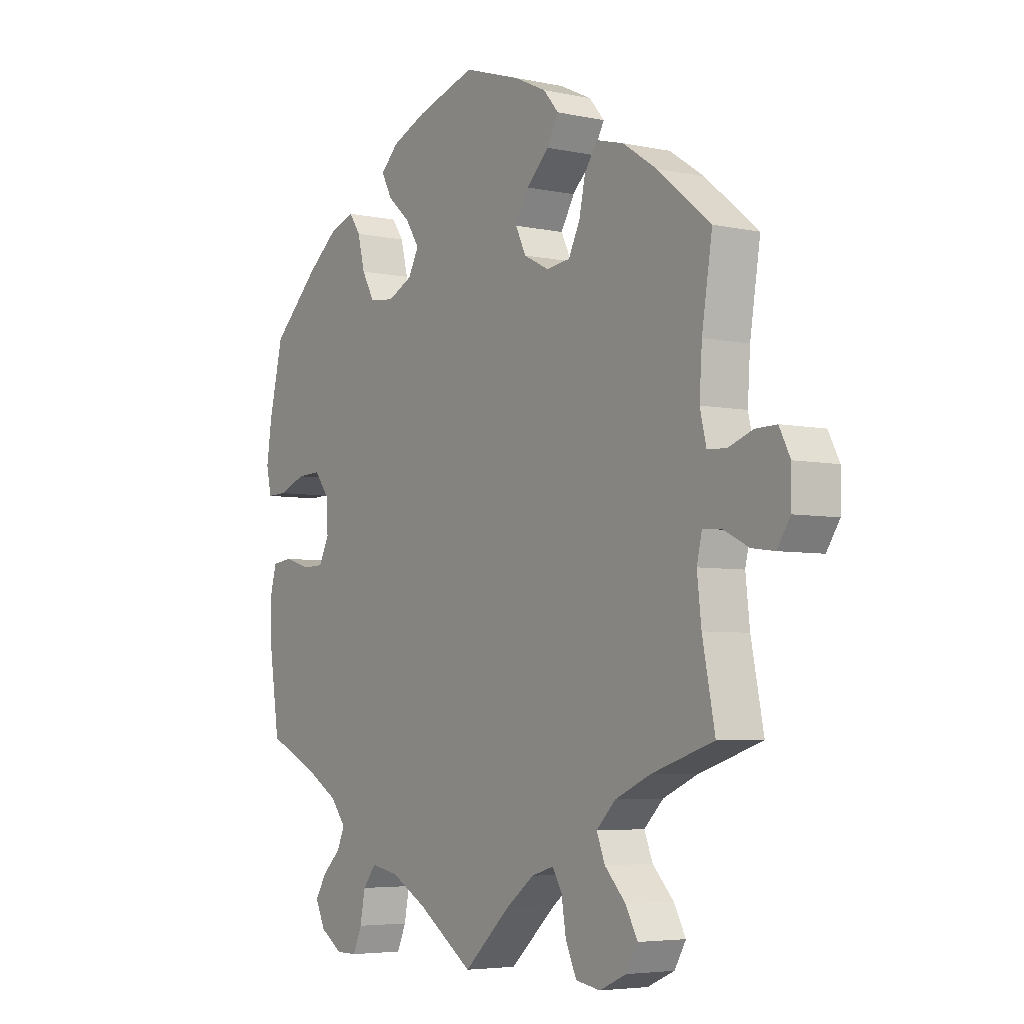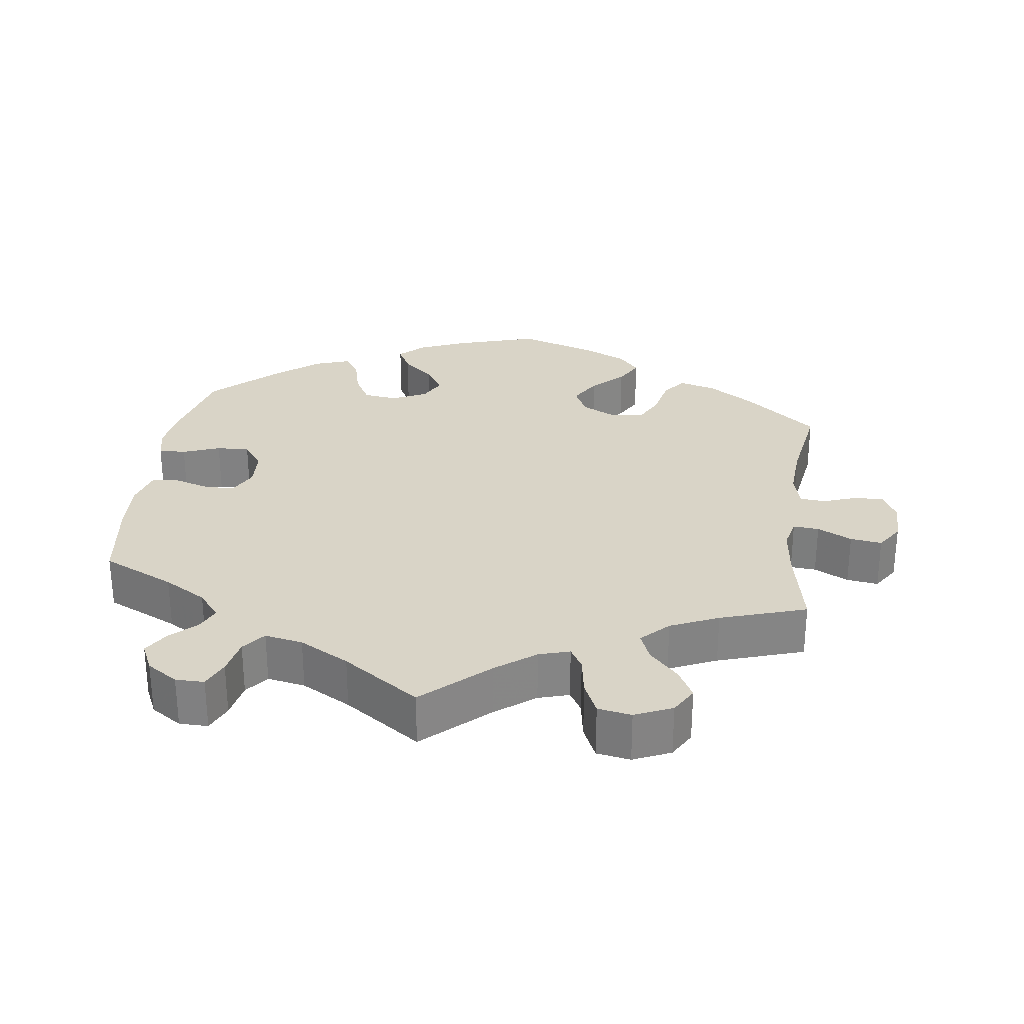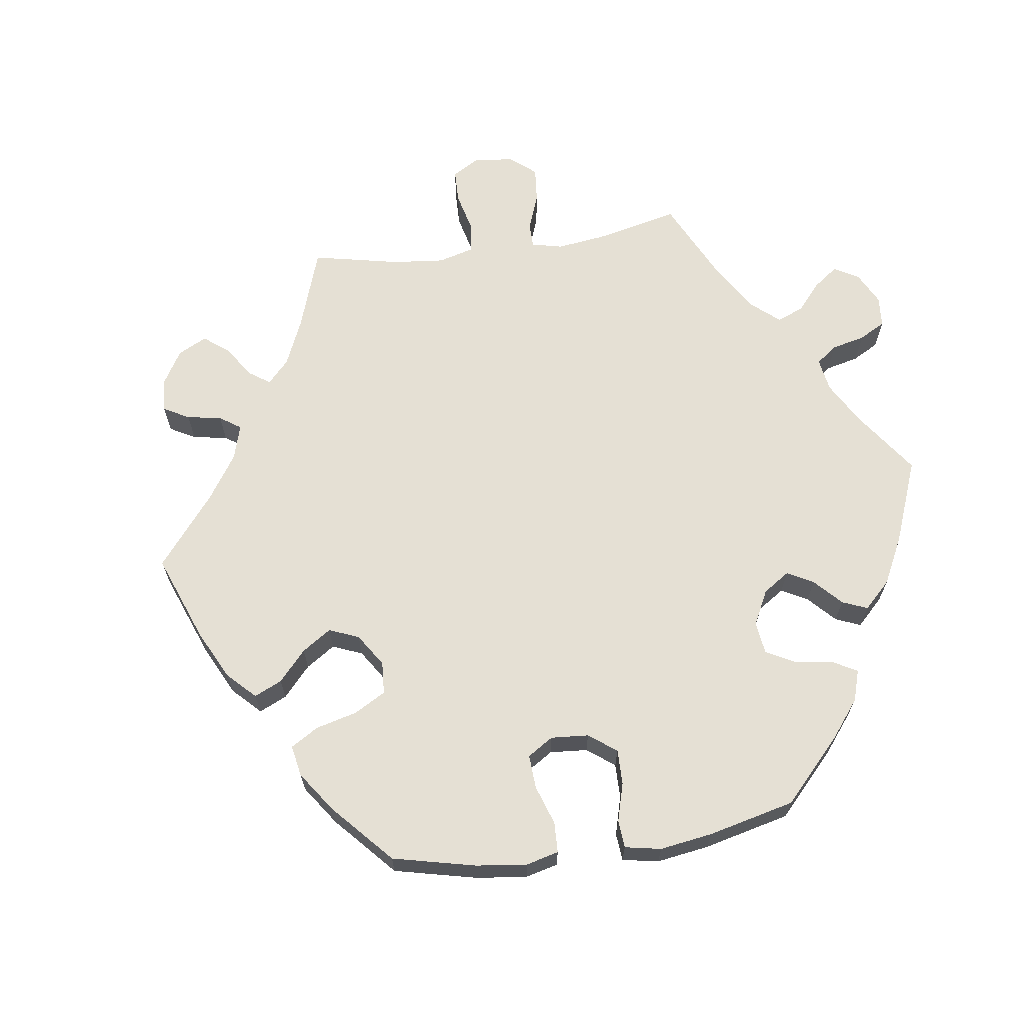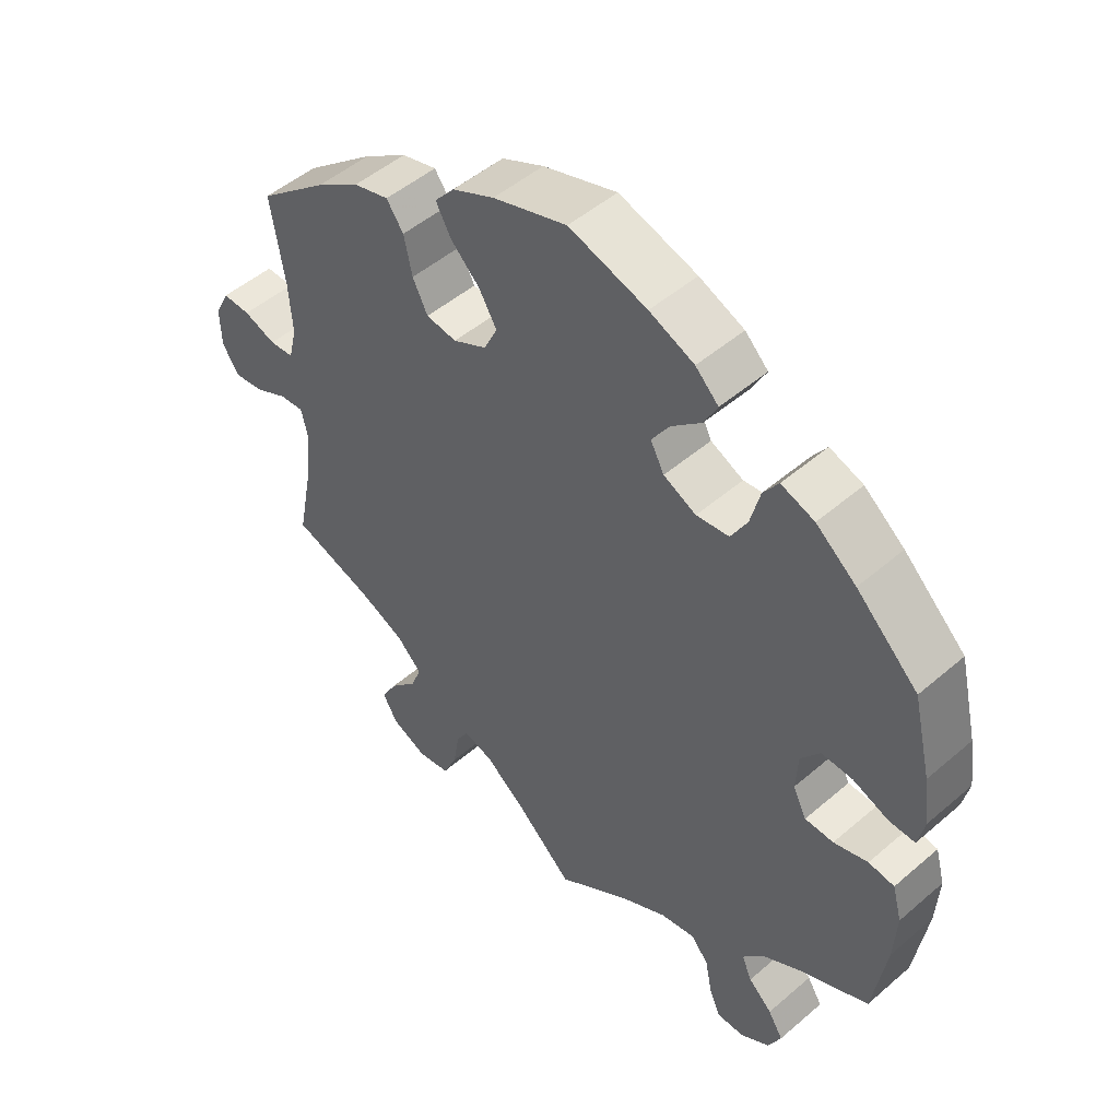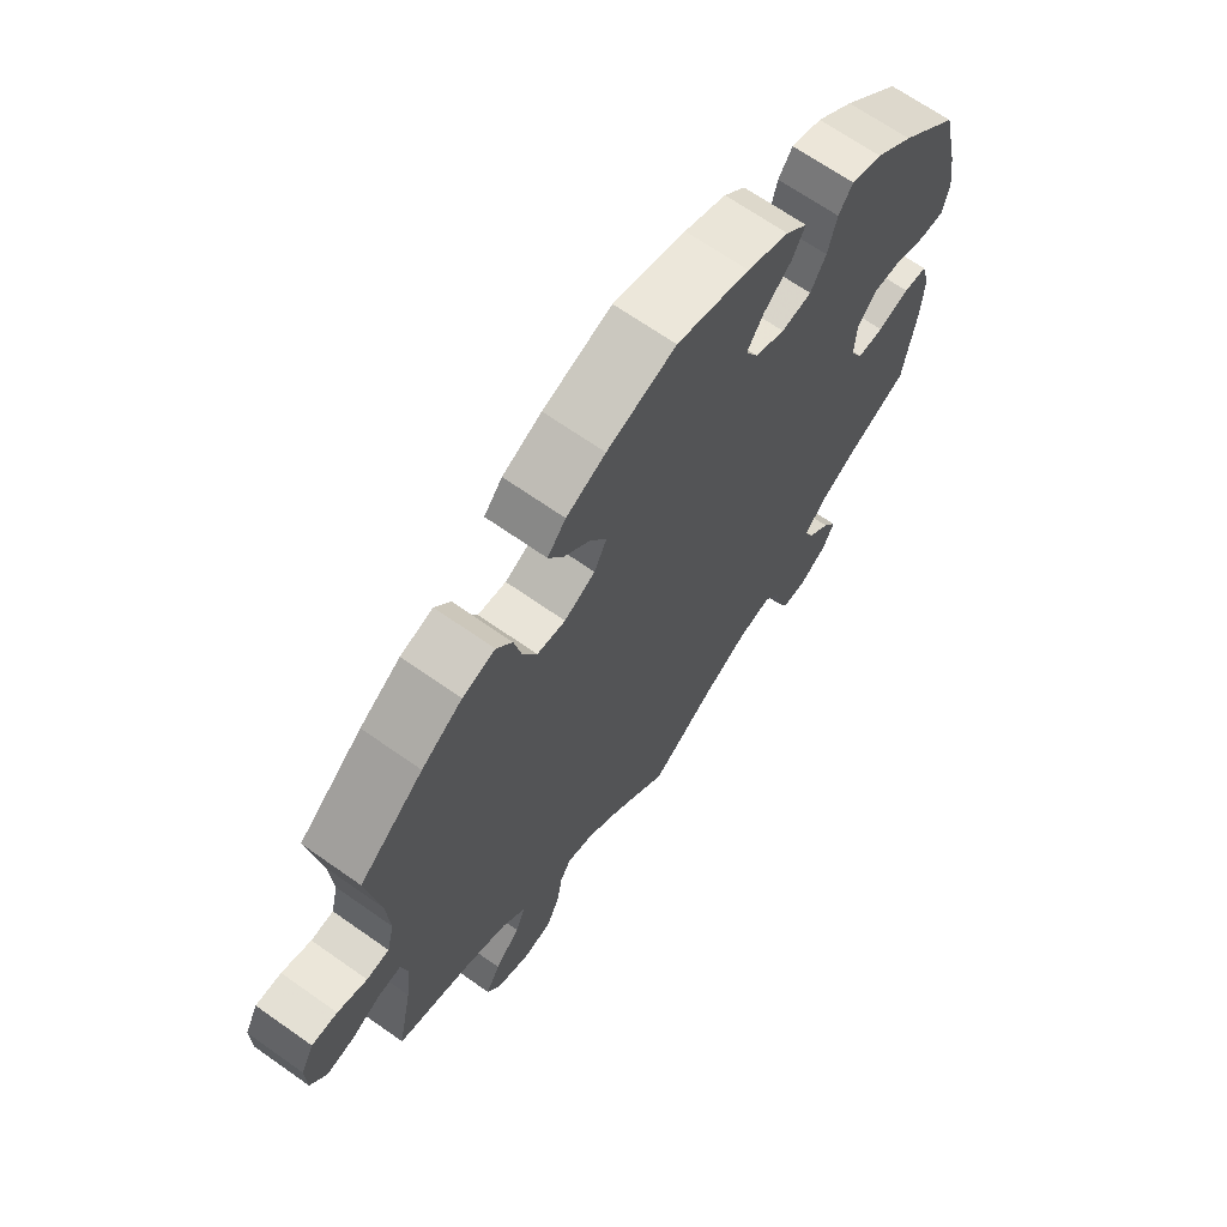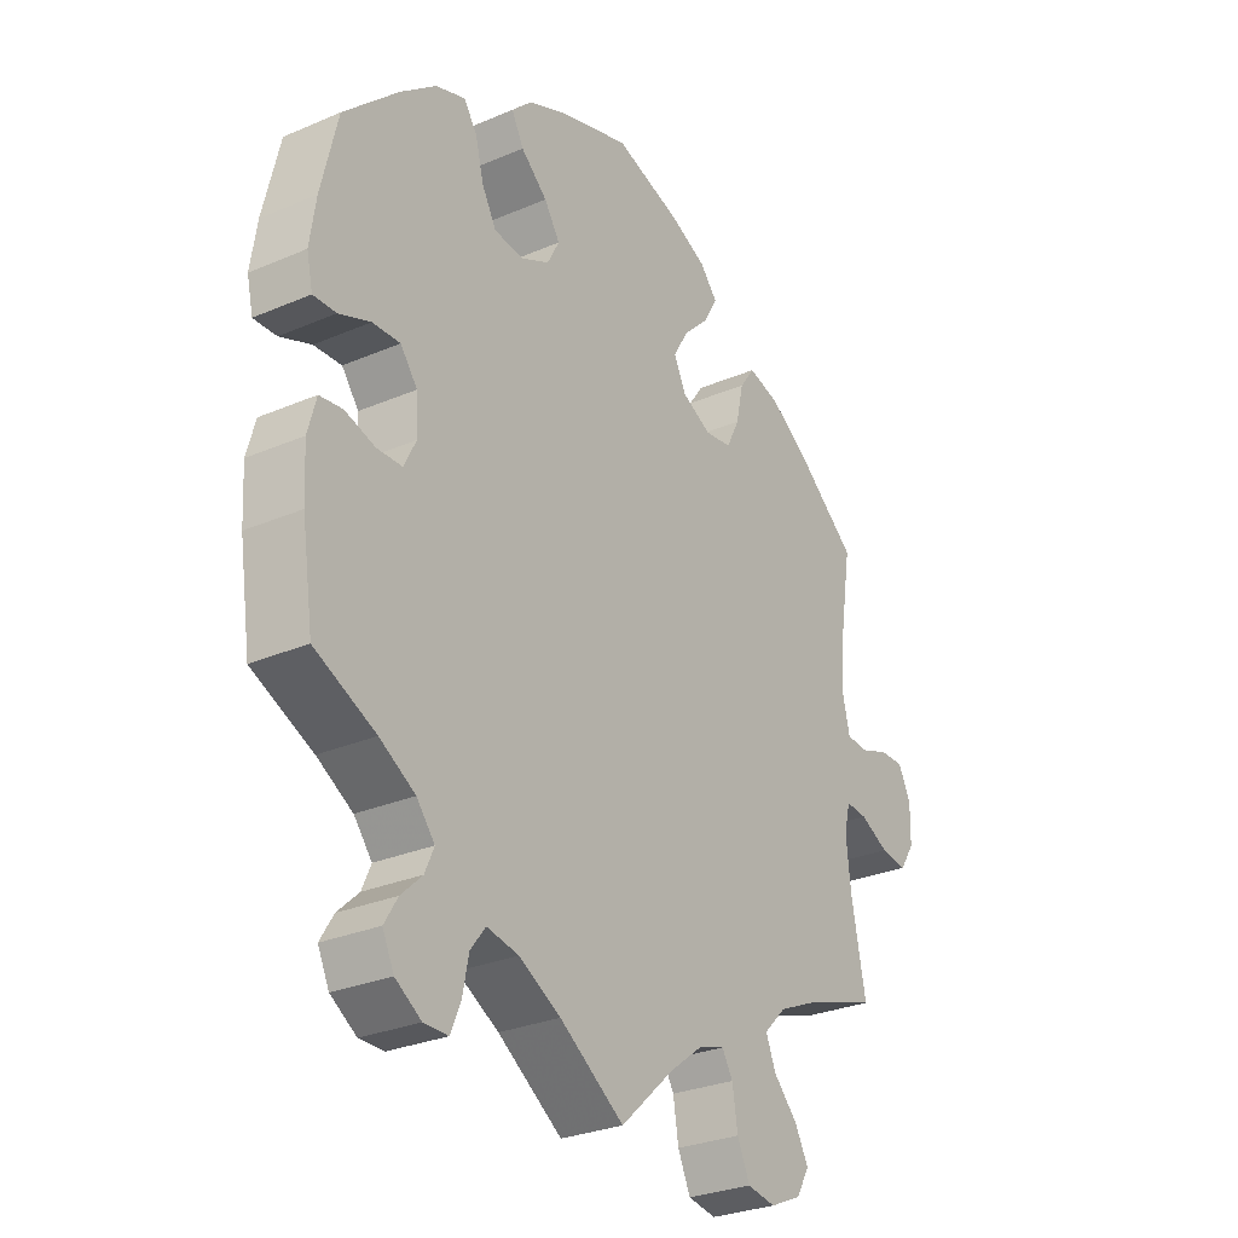
<metadata>
{"format":"obj","ext":"obj","renderer":"f3d","projection":"perspective","resolution":1024,"background":"white","views":[{"elev":-5.0,"azim":-124.1,"up":"+Z"},{"elev":28.7,"azim":-172.3,"up":"+Y"},{"elev":65.8,"azim":21.8,"up":"+Y"},{"elev":49.6,"azim":46.5,"up":"+Z"},{"elev":67.6,"azim":-54.8,"up":"+Z"},{"elev":-28.7,"azim":122.7,"up":"+Z"}]}
</metadata>
<code>
v -0.477 0.07 -0.167
v -0.469 0.07 -0.095
v -0.479 0.07 -0.052
v -0.515 0.07 -0.055
v -0.563 0.07 -0.079
v -0.607 0.07 -0.085
v -0.632 0.07 -0.047
v -0.633 0.07 0.011
v -0.612 0.07 0.052
v -0.571 0.07 0.051
v -0.524 0.07 0.034
v -0.488 0.07 0.037
v -0.476 0.07 0.087
v -0.481 0.07 0.163
v -0.501 0.07 0.289
v -0.399 0.07 0.372
v -0.334 0.07 0.415
v -0.282 0.07 0.429
v -0.257 0.07 0.394
v -0.245 0.07 0.338
v -0.223 0.07 0.294
v -0.178 0.07 0.288
v -0.129 0.07 0.313
v -0.109 0.07 0.354
v -0.135 0.07 0.398
v -0.178 0.07 0.44
v -0.2 0.07 0.48
v -0.171 0.07 0.514
v -0.109 0.07 0.543
v 0 0.07 0.578
v 0.115 0.07 0.543
v 0.181 0.07 0.515
v 0.215 0.07 0.482
v 0.195 0.07 0.444
v 0.151 0.07 0.405
v 0.125 0.07 0.365
v 0.145 0.07 0.327
v 0.193 0.07 0.304
v 0.241 0.07 0.31
v 0.265 0.07 0.353
v 0.279 0.07 0.408
v 0.301 0.07 0.44
v 0.35 0.07 0.423
v 0.409 0.07 0.376
v 0.5 0.07 0.29
v 0.527 0.07 0.176
v 0.537 0.07 0.108
v 0.527 0.07 0.063
v 0.489 0.07 0.064
v 0.437 0.07 0.084
v 0.391 0.07 0.086
v 0.363 0.07 0.049
v 0.36 0.07 -0.006
v 0.38 0.07 -0.046
v 0.422 0.07 -0.047
v 0.472 0.07 -0.032
v 0.51 0.07 -0.037
v 0.524 0.07 -0.088
v 0.52 0.07 -0.162
v 0.501 0.07 -0.288
v 0.4 0.07 -0.335
v 0.341 0.07 -0.37
v 0.311 0.07 -0.407
v 0.326 0.07 -0.441
v 0.361 0.07 -0.474
v 0.383 0.07 -0.51
v 0.364 0.07 -0.55
v 0.321 0.07 -0.578
v 0.281 0.07 -0.578
v 0.264 0.07 -0.539
v 0.254 0.07 -0.488
v 0.229 0.07 -0.456
v 0.176 0.07 -0.466
v 0.107 0.07 -0.504
v 0 0.07 -0.577
v -0.089 0.07 -0.495
v -0.144 0.07 -0.453
v -0.187 0.07 -0.44
v -0.205 0.07 -0.47
v -0.214 0.07 -0.525
v -0.235 0.07 -0.571
v -0.282 0.07 -0.579
v -0.334 0.07 -0.556
v -0.356 0.07 -0.518
v -0.333 0.07 -0.476
v -0.293 0.07 -0.434
v -0.277 0.07 -0.394
v -0.314 0.07 -0.357
v -0.381 0.07 -0.327
v -0.501 0.07 -0.288
v -0.477 0 -0.167
v -0.469 0 -0.095
v -0.479 0 -0.052
v -0.515 0 -0.055
v -0.563 0 -0.079
v -0.607 0 -0.085
v -0.632 0 -0.047
v -0.633 0 0.011
v -0.612 0 0.052
v -0.571 0 0.051
v -0.524 0 0.034
v -0.488 0 0.037
v -0.476 0 0.087
v -0.481 0 0.163
v -0.501 0 0.289
v -0.399 0 0.372
v -0.334 0 0.415
v -0.282 0 0.429
v -0.257 0 0.394
v -0.245 0 0.338
v -0.223 0 0.294
v -0.178 0 0.288
v -0.129 0 0.313
v -0.109 0 0.354
v -0.135 0 0.398
v -0.178 0 0.44
v -0.2 0 0.48
v -0.171 0 0.514
v -0.109 0 0.543
v 0 0 0.578
v 0.115 0 0.543
v 0.181 0 0.515
v 0.215 0 0.482
v 0.195 0 0.444
v 0.151 0 0.405
v 0.125 0 0.365
v 0.145 0 0.327
v 0.193 0 0.304
v 0.241 0 0.31
v 0.265 0 0.353
v 0.279 0 0.408
v 0.301 0 0.44
v 0.35 0 0.423
v 0.409 0 0.376
v 0.5 0 0.29
v 0.527 0 0.176
v 0.537 0 0.108
v 0.527 0 0.063
v 0.489 0 0.064
v 0.437 0 0.084
v 0.391 0 0.086
v 0.363 0 0.049
v 0.36 0 -0.006
v 0.38 0 -0.046
v 0.422 0 -0.047
v 0.472 0 -0.032
v 0.51 0 -0.037
v 0.524 0 -0.088
v 0.52 0 -0.162
v 0.501 0 -0.288
v 0.4 0 -0.335
v 0.341 0 -0.37
v 0.311 0 -0.407
v 0.326 0 -0.441
v 0.361 0 -0.474
v 0.383 0 -0.51
v 0.364 0 -0.55
v 0.321 0 -0.578
v 0.281 0 -0.578
v 0.264 0 -0.539
v 0.254 0 -0.488
v 0.229 0 -0.456
v 0.176 0 -0.466
v 0.107 0 -0.504
v 0 0 -0.577
v -0.089 0 -0.495
v -0.144 0 -0.453
v -0.187 0 -0.44
v -0.205 0 -0.47
v -0.214 0 -0.525
v -0.235 0 -0.571
v -0.282 0 -0.579
v -0.334 0 -0.556
v -0.356 0 -0.518
v -0.333 0 -0.476
v -0.293 0 -0.434
v -0.277 0 -0.394
v -0.314 0 -0.357
v -0.381 0 -0.327
v -0.501 0 -0.288
f 89 90 1
f 88 89 1 2
f 87 88 2 3
f 83 84 85 86
f 83 86 87
f 82 83 87
f 79 80 81 82
f 78 79 82 87
f 77 78 87 3
f 74 75 76
f 73 74 76 77
f 72 73 77 3
f 68 69 70 71
f 66 67 68 71
f 64 65 66 71
f 63 64 71 72
f 62 63 72 3
f 58 59 60 61
f 58 61 62 3
f 55 56 57 58
f 54 55 58 3
f 47 48 49 50
f 47 50 51
f 46 47 51
f 45 46 51
f 44 45 51 52
f 40 41 42 43
f 39 40 43 44
f 32 33 34 35
f 32 35 36
f 31 32 36
f 30 31 36
f 29 30 36 37
f 25 26 27 28
f 24 25 28 29
f 17 18 19 20
f 17 20 21
f 14 15 16 17
f 13 14 17 21
f 12 13 21 22
f 8 9 10 11
f 8 11 12
f 7 8 12
f 4 5 6 7
f 3 4 7 12
f 53 54 3 12
f 39 44 52
f 38 39 52 53
f 37 38 53 12
f 24 29 37
f 23 24 37
f 12 22 23 37
f 91 180 179
f 92 91 179 178
f 93 92 178 177
f 176 175 174 173
f 177 176 173
f 177 173 172
f 172 171 170 169
f 177 172 169 168
f 93 177 168 167
f 166 165 164
f 167 166 164 163
f 93 167 163 162
f 161 160 159 158
f 161 158 157 156
f 161 156 155 154
f 162 161 154 153
f 93 162 153 152
f 151 150 149 148
f 93 152 151 148
f 148 147 146 145
f 93 148 145 144
f 140 139 138 137
f 141 140 137
f 141 137 136
f 141 136 135
f 142 141 135 134
f 133 132 131 130
f 134 133 130 129
f 125 124 123 122
f 126 125 122
f 126 122 121
f 126 121 120
f 127 126 120 119
f 118 117 116 115
f 119 118 115 114
f 110 109 108 107
f 111 110 107
f 107 106 105 104
f 111 107 104 103
f 112 111 103 102
f 101 100 99 98
f 102 101 98
f 102 98 97
f 97 96 95 94
f 102 97 94 93
f 102 93 144 143
f 142 134 129
f 143 142 129 128
f 102 143 128 127
f 127 119 114
f 127 114 113
f 127 113 112 102
f 1 91 92 2
f 2 92 93 3
f 3 93 94 4
f 4 94 95 5
f 5 95 96 6
f 6 96 97 7
f 7 97 98 8
f 8 98 99 9
f 9 99 100 10
f 10 100 101 11
f 11 101 102 12
f 12 102 103 13
f 13 103 104 14
f 14 104 105 15
f 15 105 106 16
f 16 106 107 17
f 17 107 108 18
f 18 108 109 19
f 19 109 110 20
f 20 110 111 21
f 21 111 112 22
f 22 112 113 23
f 23 113 114 24
f 24 114 115 25
f 25 115 116 26
f 26 116 117 27
f 27 117 118 28
f 28 118 119 29
f 29 119 120 30
f 30 120 121 31
f 31 121 122 32
f 32 122 123 33
f 33 123 124 34
f 34 124 125 35
f 35 125 126 36
f 36 126 127 37
f 37 127 128 38
f 38 128 129 39
f 39 129 130 40
f 40 130 131 41
f 41 131 132 42
f 42 132 133 43
f 43 133 134 44
f 44 134 135 45
f 45 135 136 46
f 46 136 137 47
f 47 137 138 48
f 48 138 139 49
f 49 139 140 50
f 50 140 141 51
f 51 141 142 52
f 52 142 143 53
f 53 143 144 54
f 54 144 145 55
f 55 145 146 56
f 56 146 147 57
f 57 147 148 58
f 58 148 149 59
f 59 149 150 60
f 60 150 151 61
f 61 151 152 62
f 62 152 153 63
f 63 153 154 64
f 64 154 155 65
f 65 155 156 66
f 66 156 157 67
f 67 157 158 68
f 68 158 159 69
f 69 159 160 70
f 70 160 161 71
f 71 161 162 72
f 72 162 163 73
f 73 163 164 74
f 74 164 165 75
f 75 165 166 76
f 76 166 167 77
f 77 167 168 78
f 78 168 169 79
f 79 169 170 80
f 80 170 171 81
f 81 171 172 82
f 82 172 173 83
f 83 173 174 84
f 84 174 175 85
f 85 175 176 86
f 86 176 177 87
f 87 177 178 88
f 88 178 179 89
f 89 179 180 90
f 90 180 91 1

</code>
